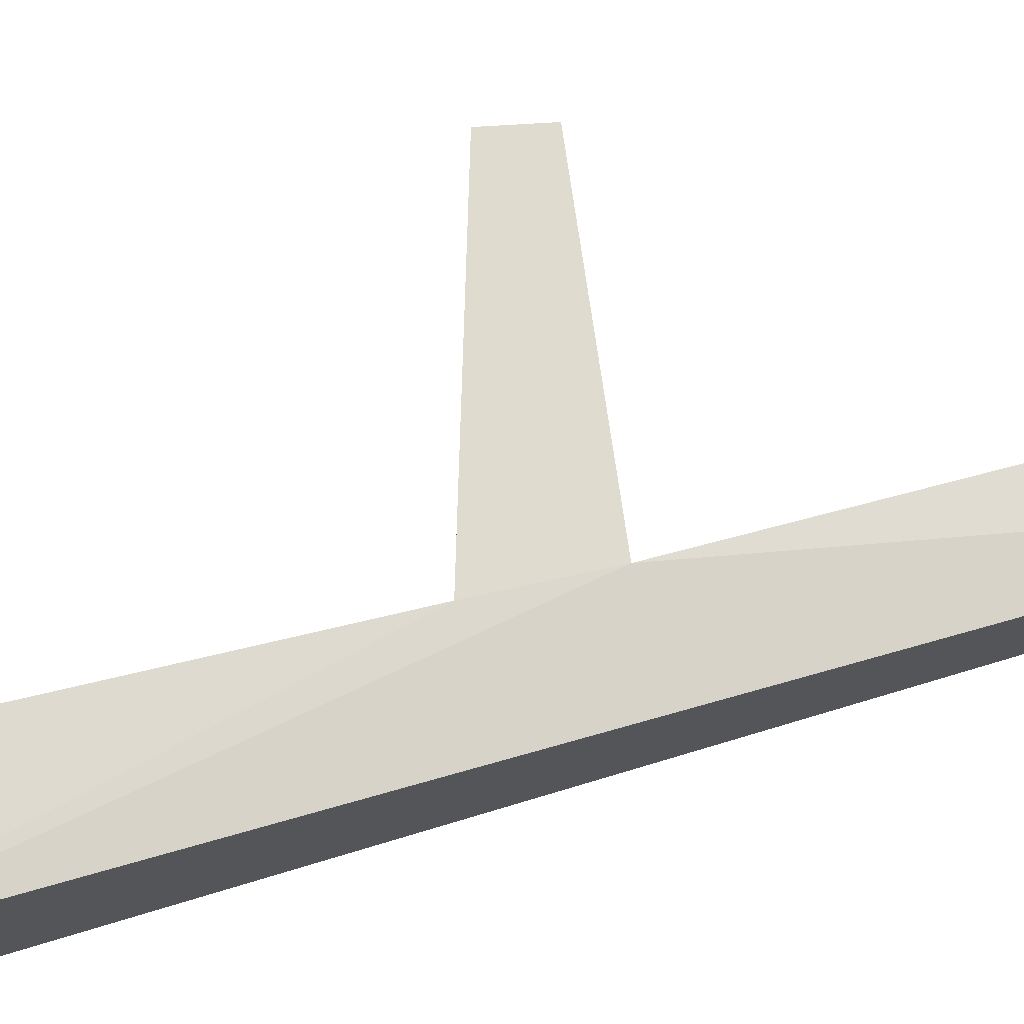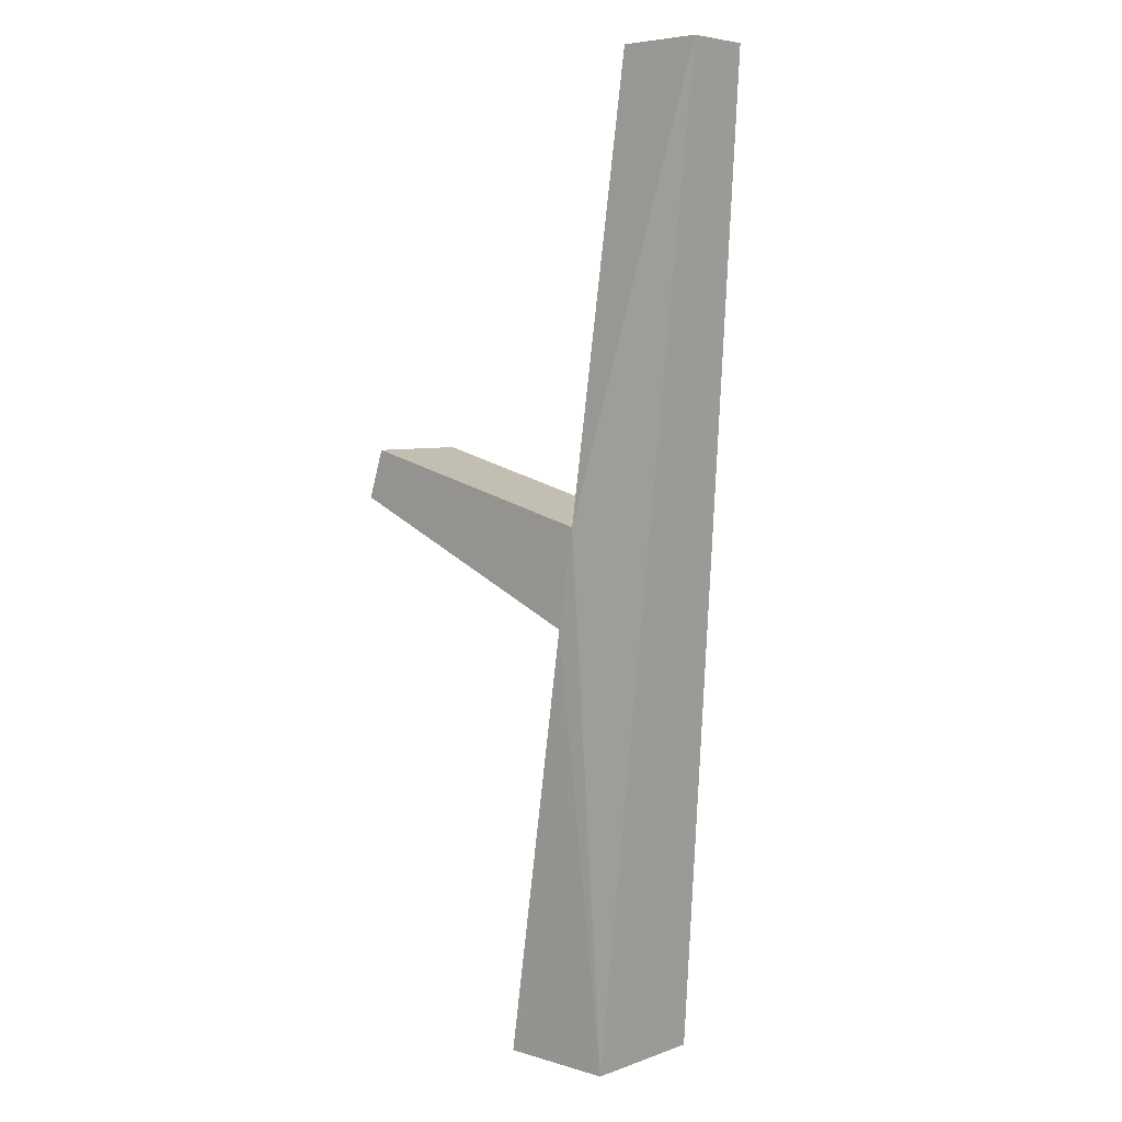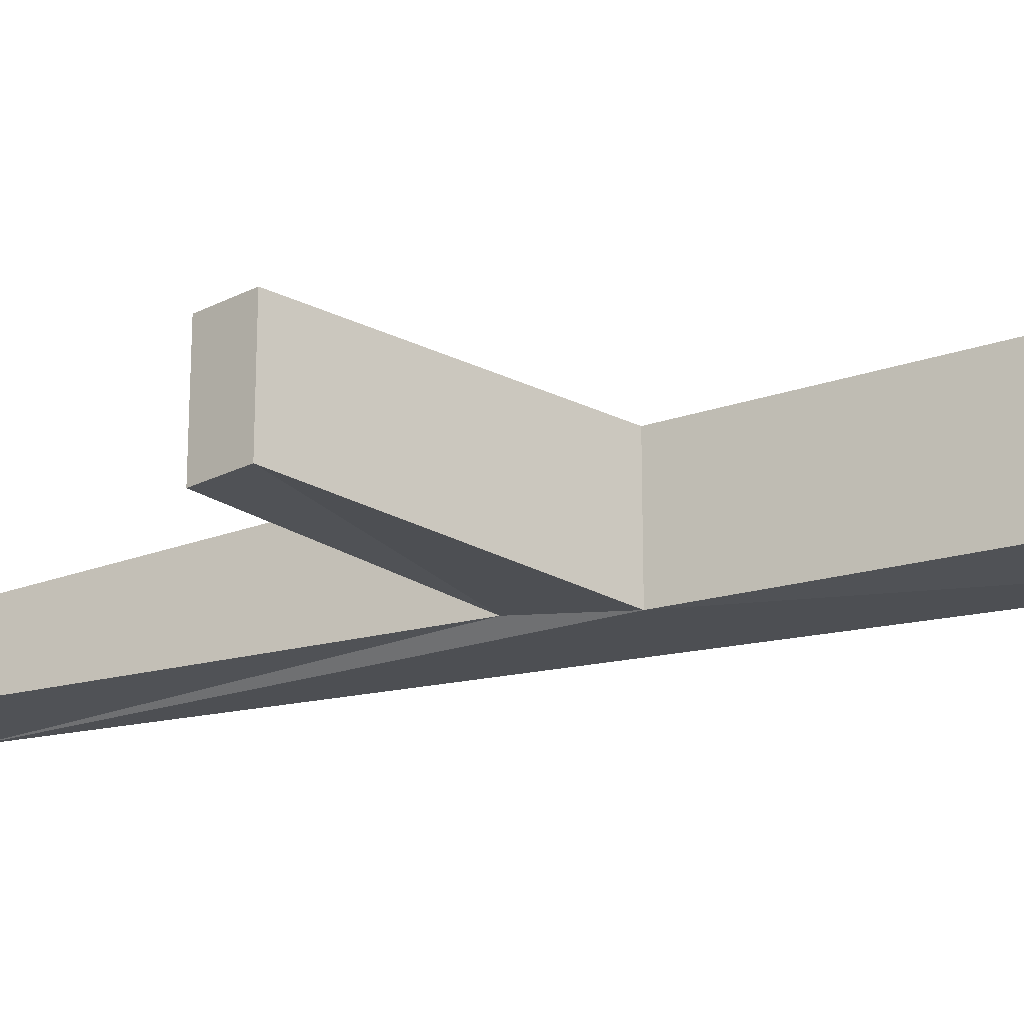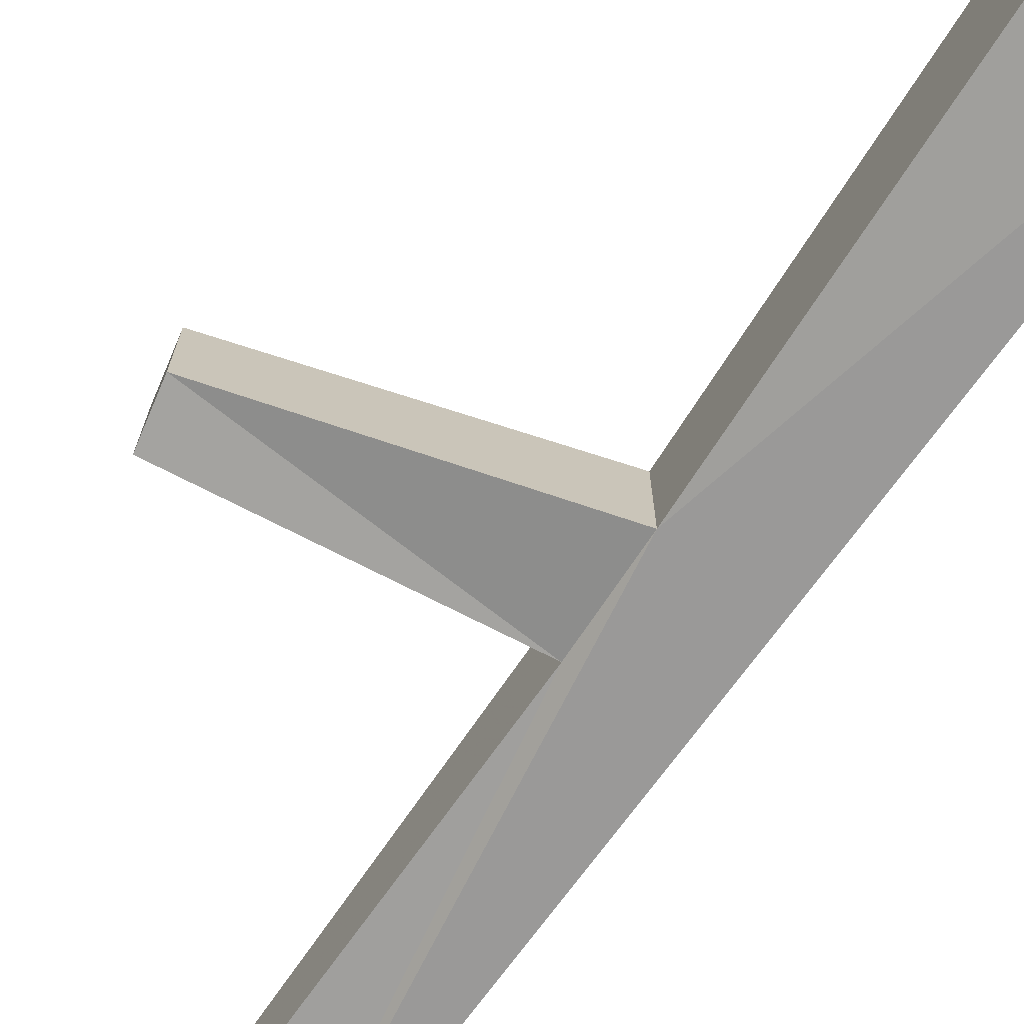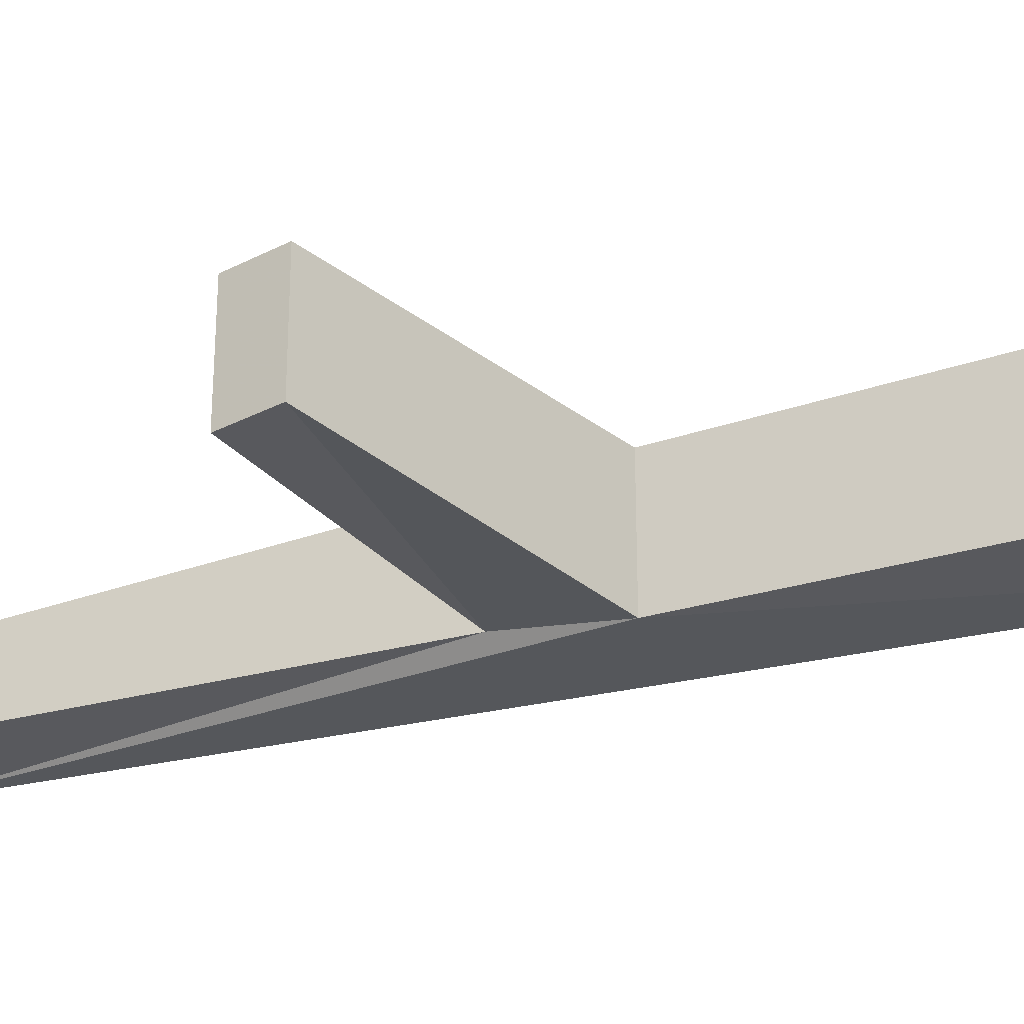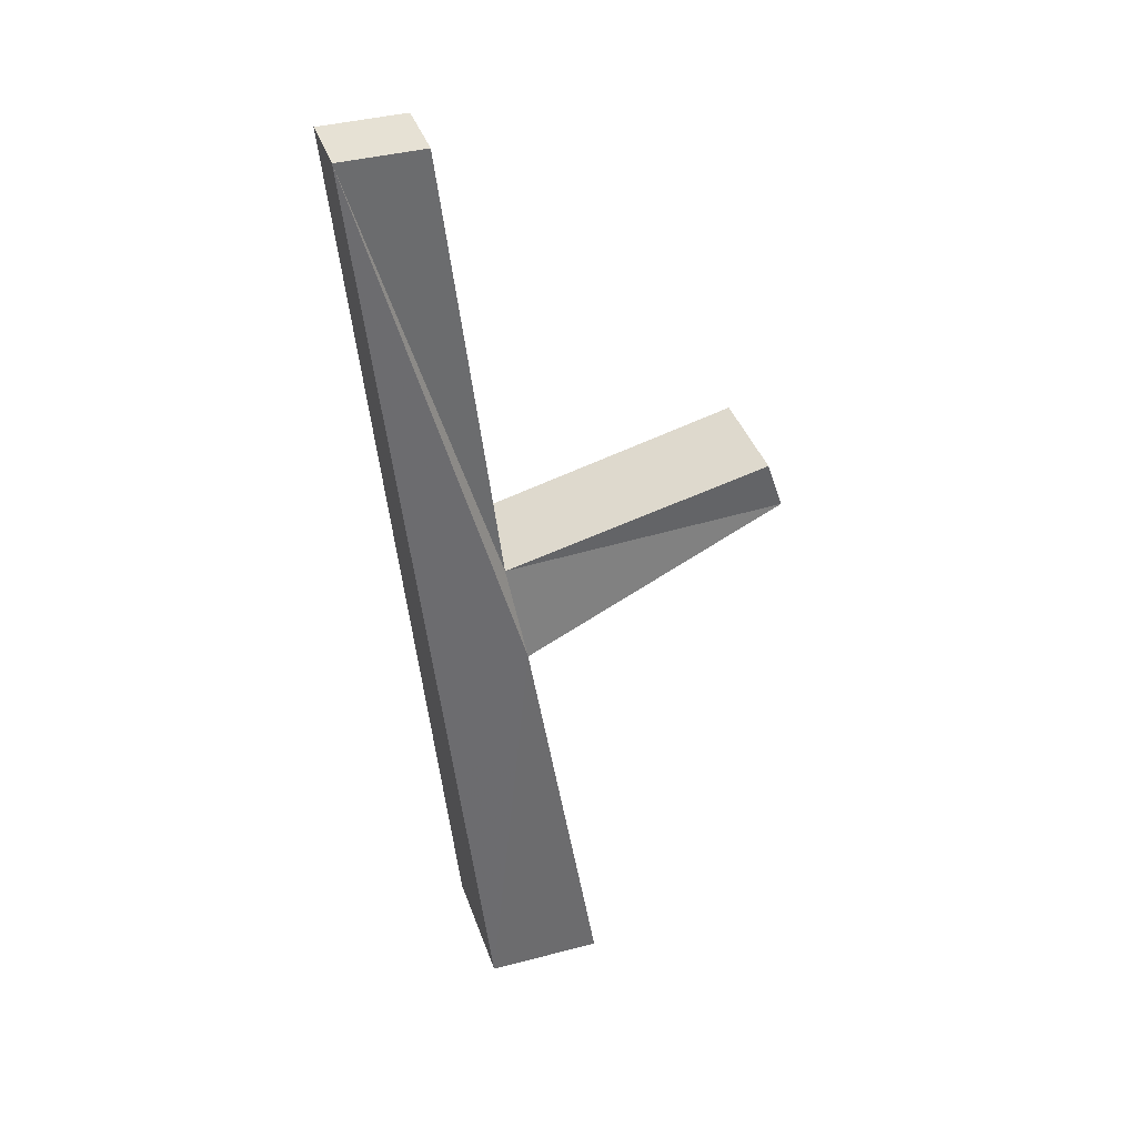
<metadata>
{"format":"obj","ext":"obj","renderer":"f3d","projection":"perspective","resolution":1024,"background":"white","views":[{"elev":70.5,"azim":68.0,"up":"+Z"},{"elev":5.4,"azim":42.3,"up":"+Y"},{"elev":-21.5,"azim":-65.9,"up":"+Z"},{"elev":-73.1,"azim":-41.4,"up":"+Z"},{"elev":-30.5,"azim":-71.7,"up":"+Z"},{"elev":39.2,"azim":161.8,"up":"+Y"}]}
</metadata>
<code>
v 0.09375 1 0.09375
v -0.4062 1.125 0.09375
v -0.4062 1.125 -0.1016
v 0.09375 1 -0.09375
v 0.1875 1.844 -0.0625
v 0.1875 1.844 0.0625
v 0.3438 1.844 0.0625
v 0.1562 0 0.08594
v 0.0625 0.8125 0.09375
v -0.4375 1.031 0.09375
v -0.4375 1.031 -0.1016
v 0.0625 0.8125 -0.125
v 0.3438 1.844 -0.0625
v -0.0625 0 0.08594
v -0.0625 0 -0.1562
v 0.1562 0 -0.1562
f 1 2 3
f 1 3 4
f 1 4 5
f 1 5 6
f 1 6 7
f 1 7 8
f 1 8 9
f 1 9 2
f 2 9 10
f 2 10 3
f 3 10 11
f 3 11 4
f 4 11 12
f 4 12 13
f 4 13 5
f 5 13 7
f 5 7 6
f 12 11 10
f 12 10 9
f 12 9 14
f 12 14 15
f 12 15 16
f 12 16 13
f 13 16 7
f 7 16 8
f 14 9 8

</code>
